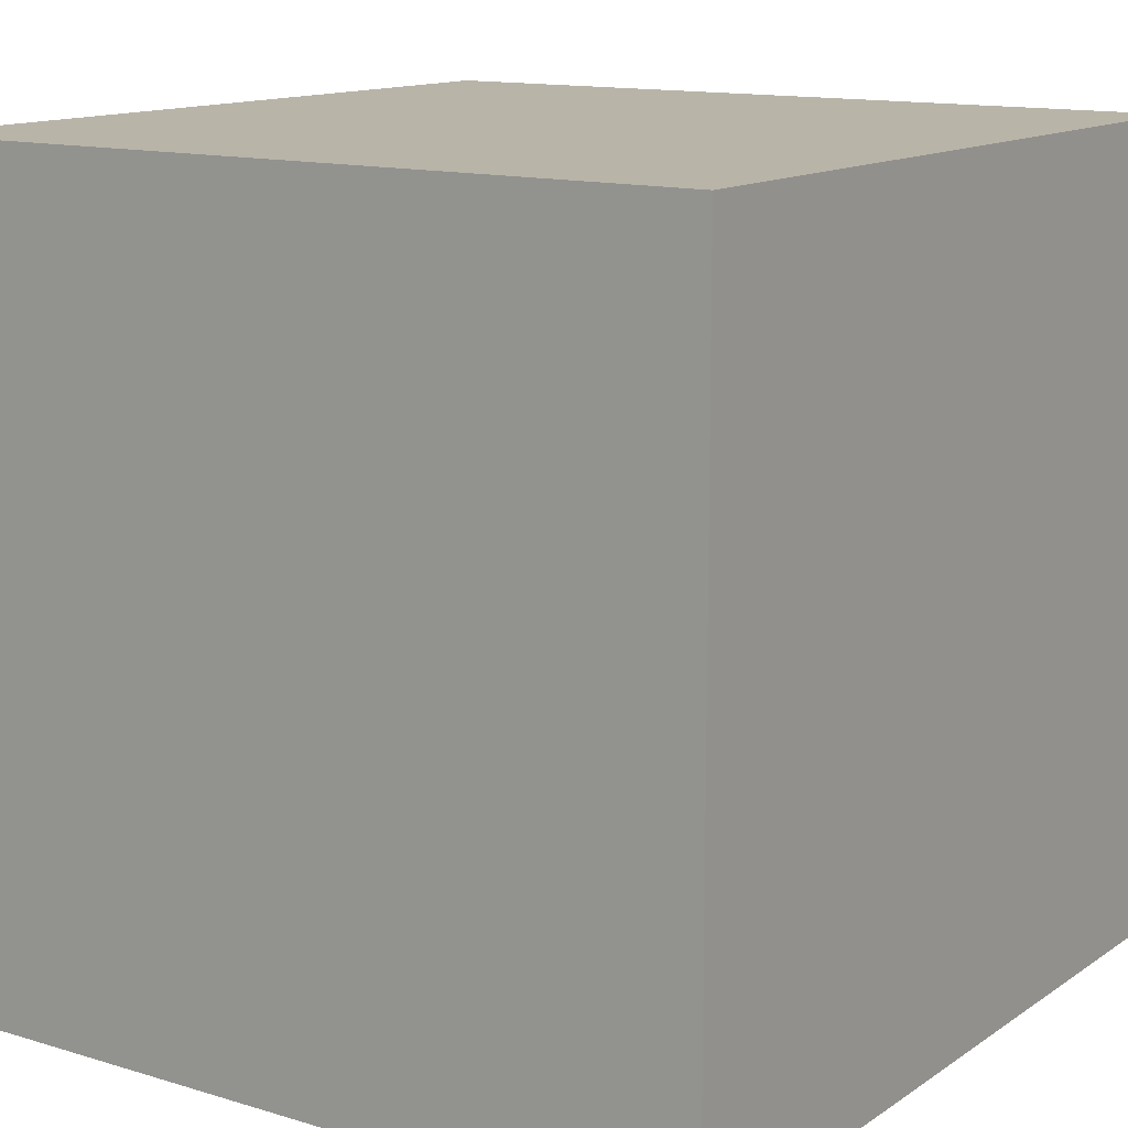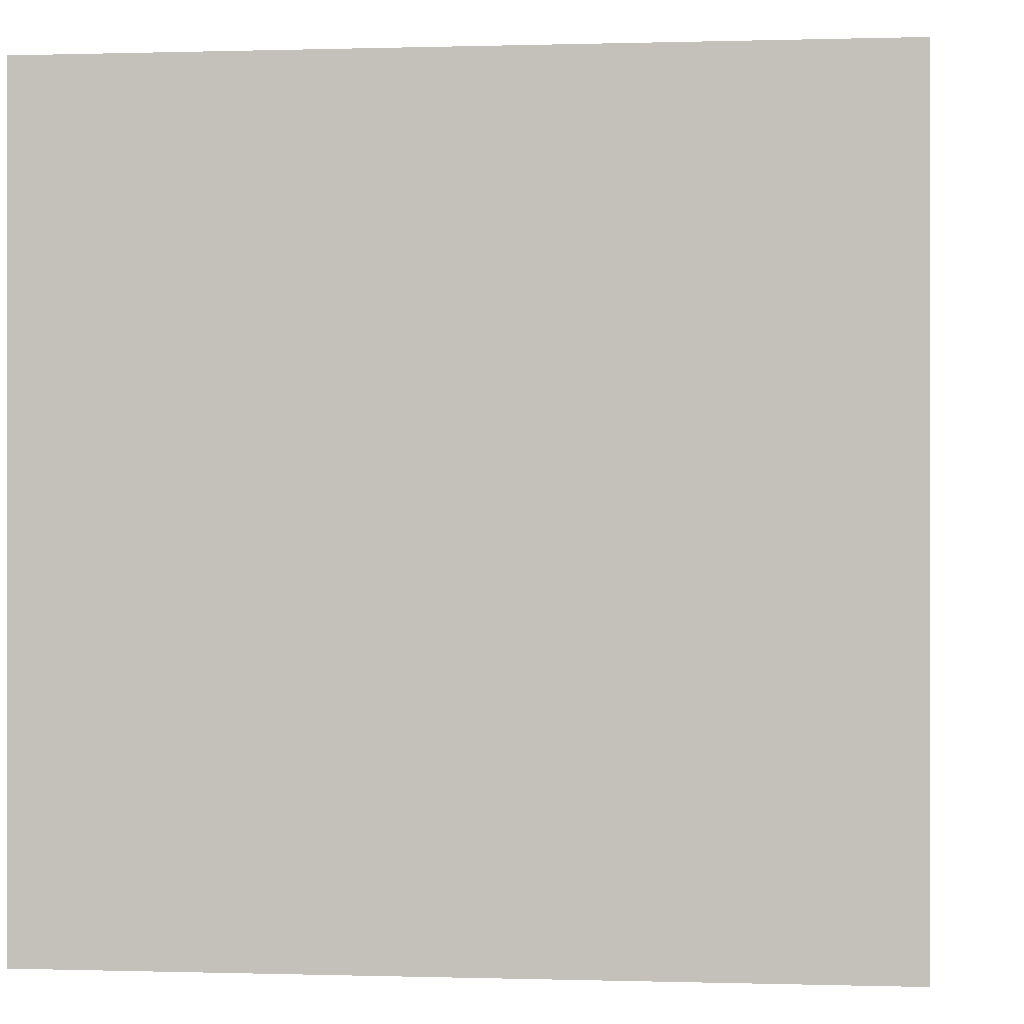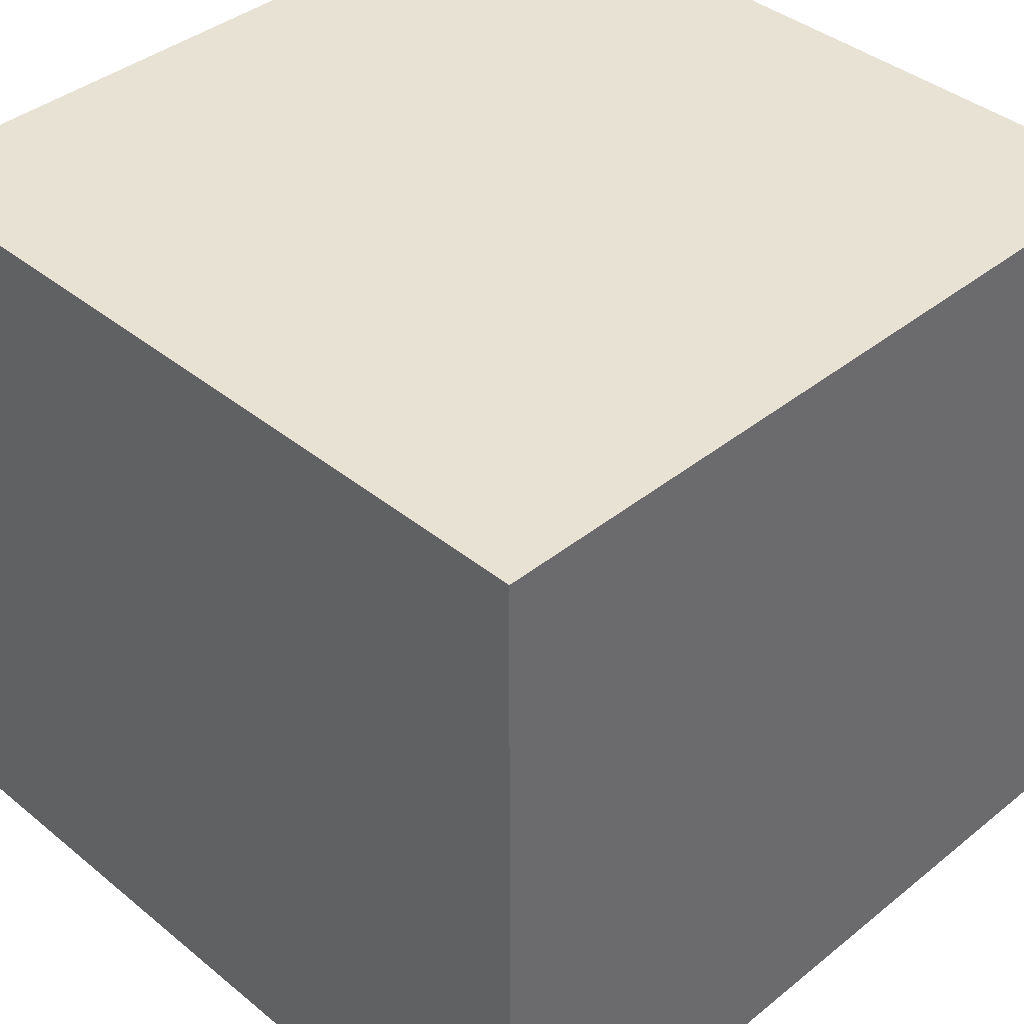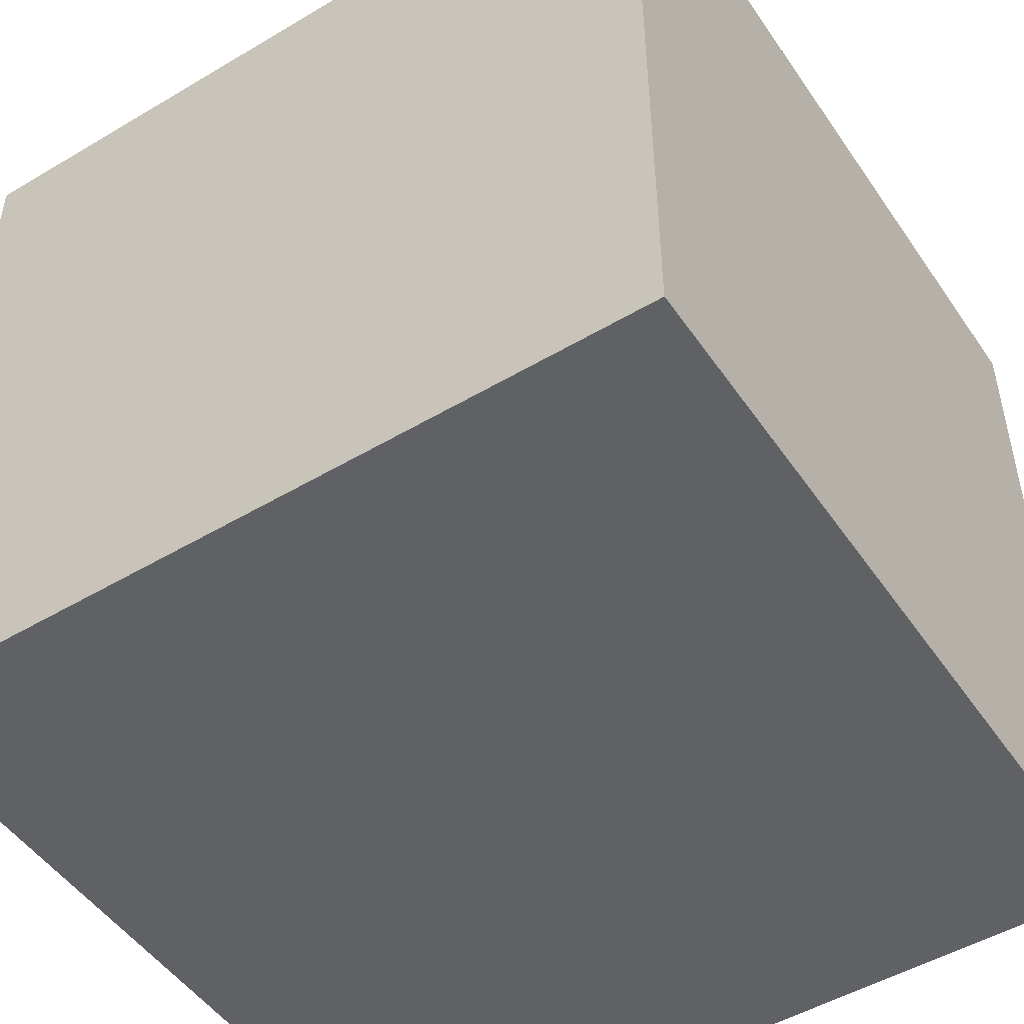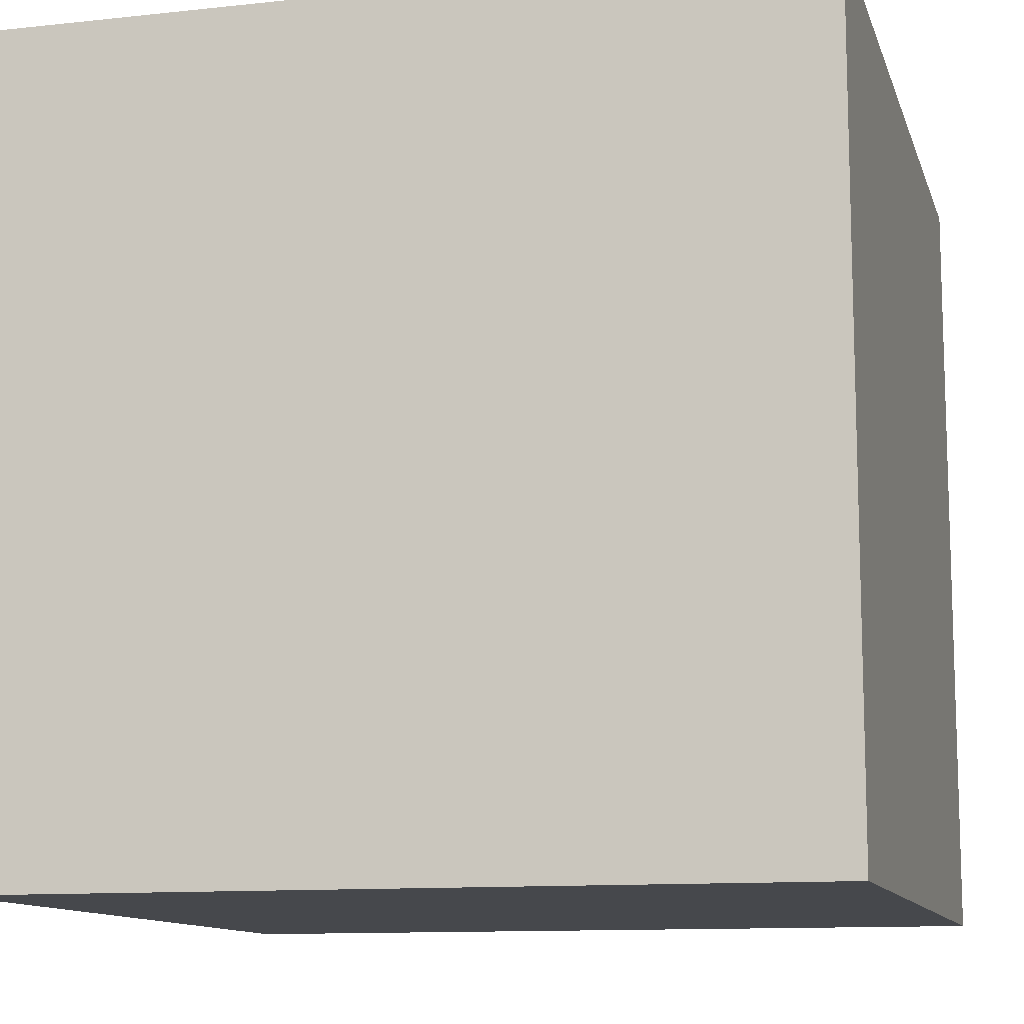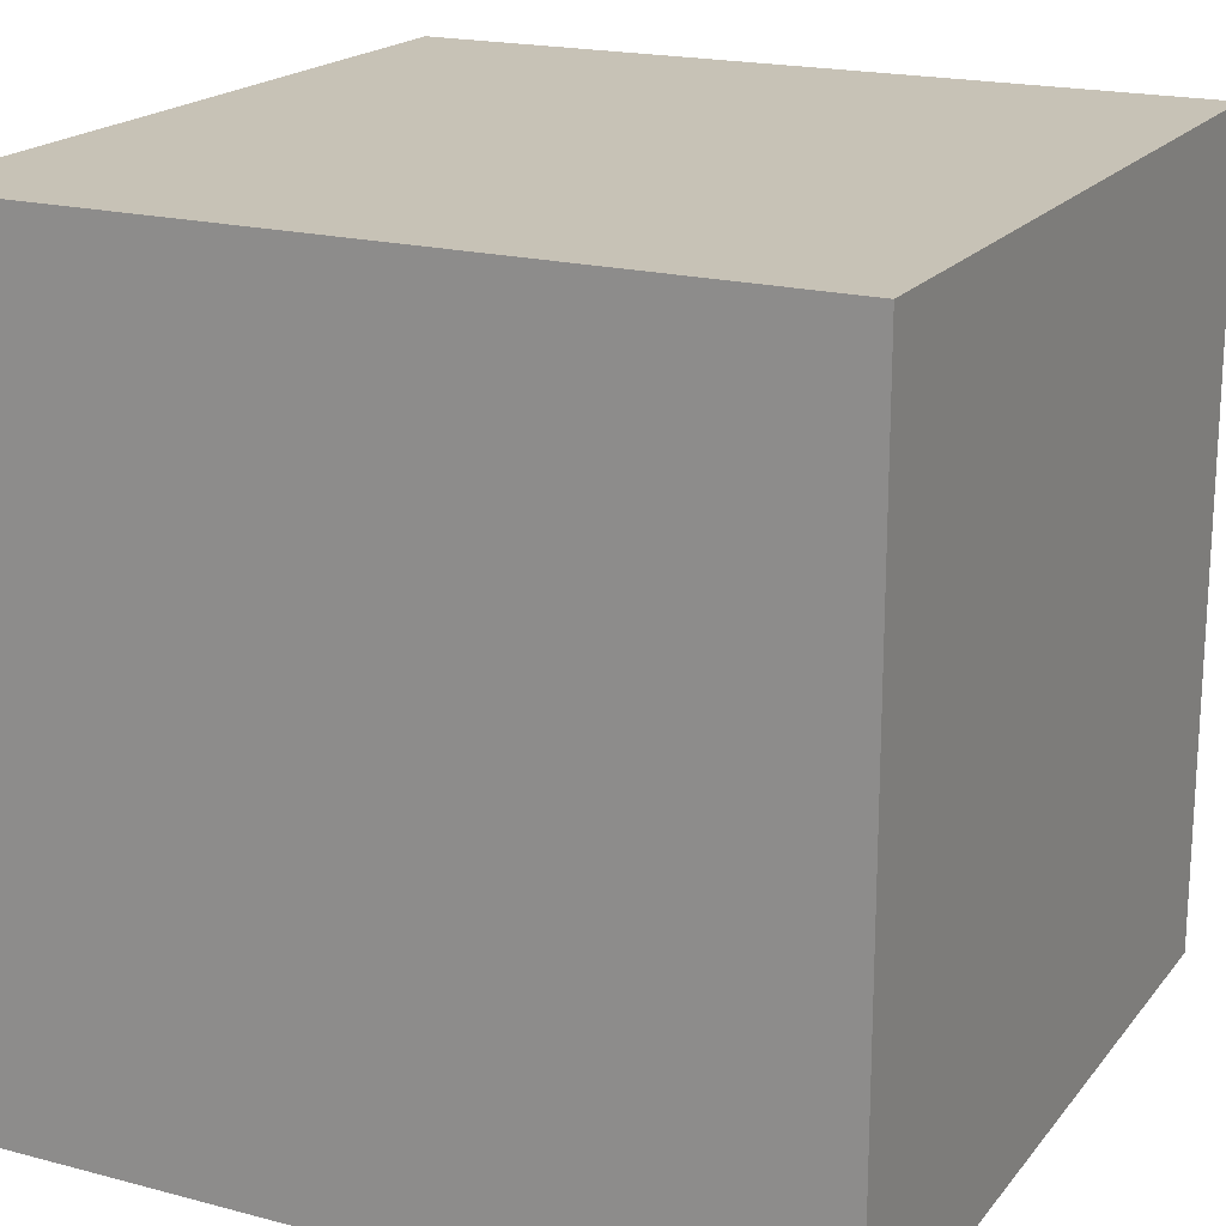
<metadata>
{"format":"obj","ext":"obj","renderer":"f3d","projection":"perspective","resolution":1024,"background":"white","views":[{"elev":13.3,"azim":-145.6,"up":"+Y"},{"elev":-0.0,"azim":-83.5,"up":"+Y"},{"elev":39.8,"azim":135.2,"up":"+Z"},{"elev":-49.7,"azim":-56.8,"up":"+Z"},{"elev":-11.5,"azim":-165.2,"up":"+Z"},{"elev":19.2,"azim":-153.6,"up":"+Y"}]}
</metadata>
<code>
o cube
v  -0.5  0.5  0.5
v  0.5  0.5  0.5
v  0.5  -0.5  0.5
v  -0.5  -0.5  0.5
v  -0.5  0.5  -0.5
v  0.5  0.5  -0.5
v  0.5  -0.5  -0.5
v  -0.5  -0.5  -0.5
f 1 2 3 4
f 5 1 4 8
f 2 6 7 3
f 5 6 7 8
f 5 6 2 1
f 8 7 3 4

</code>
